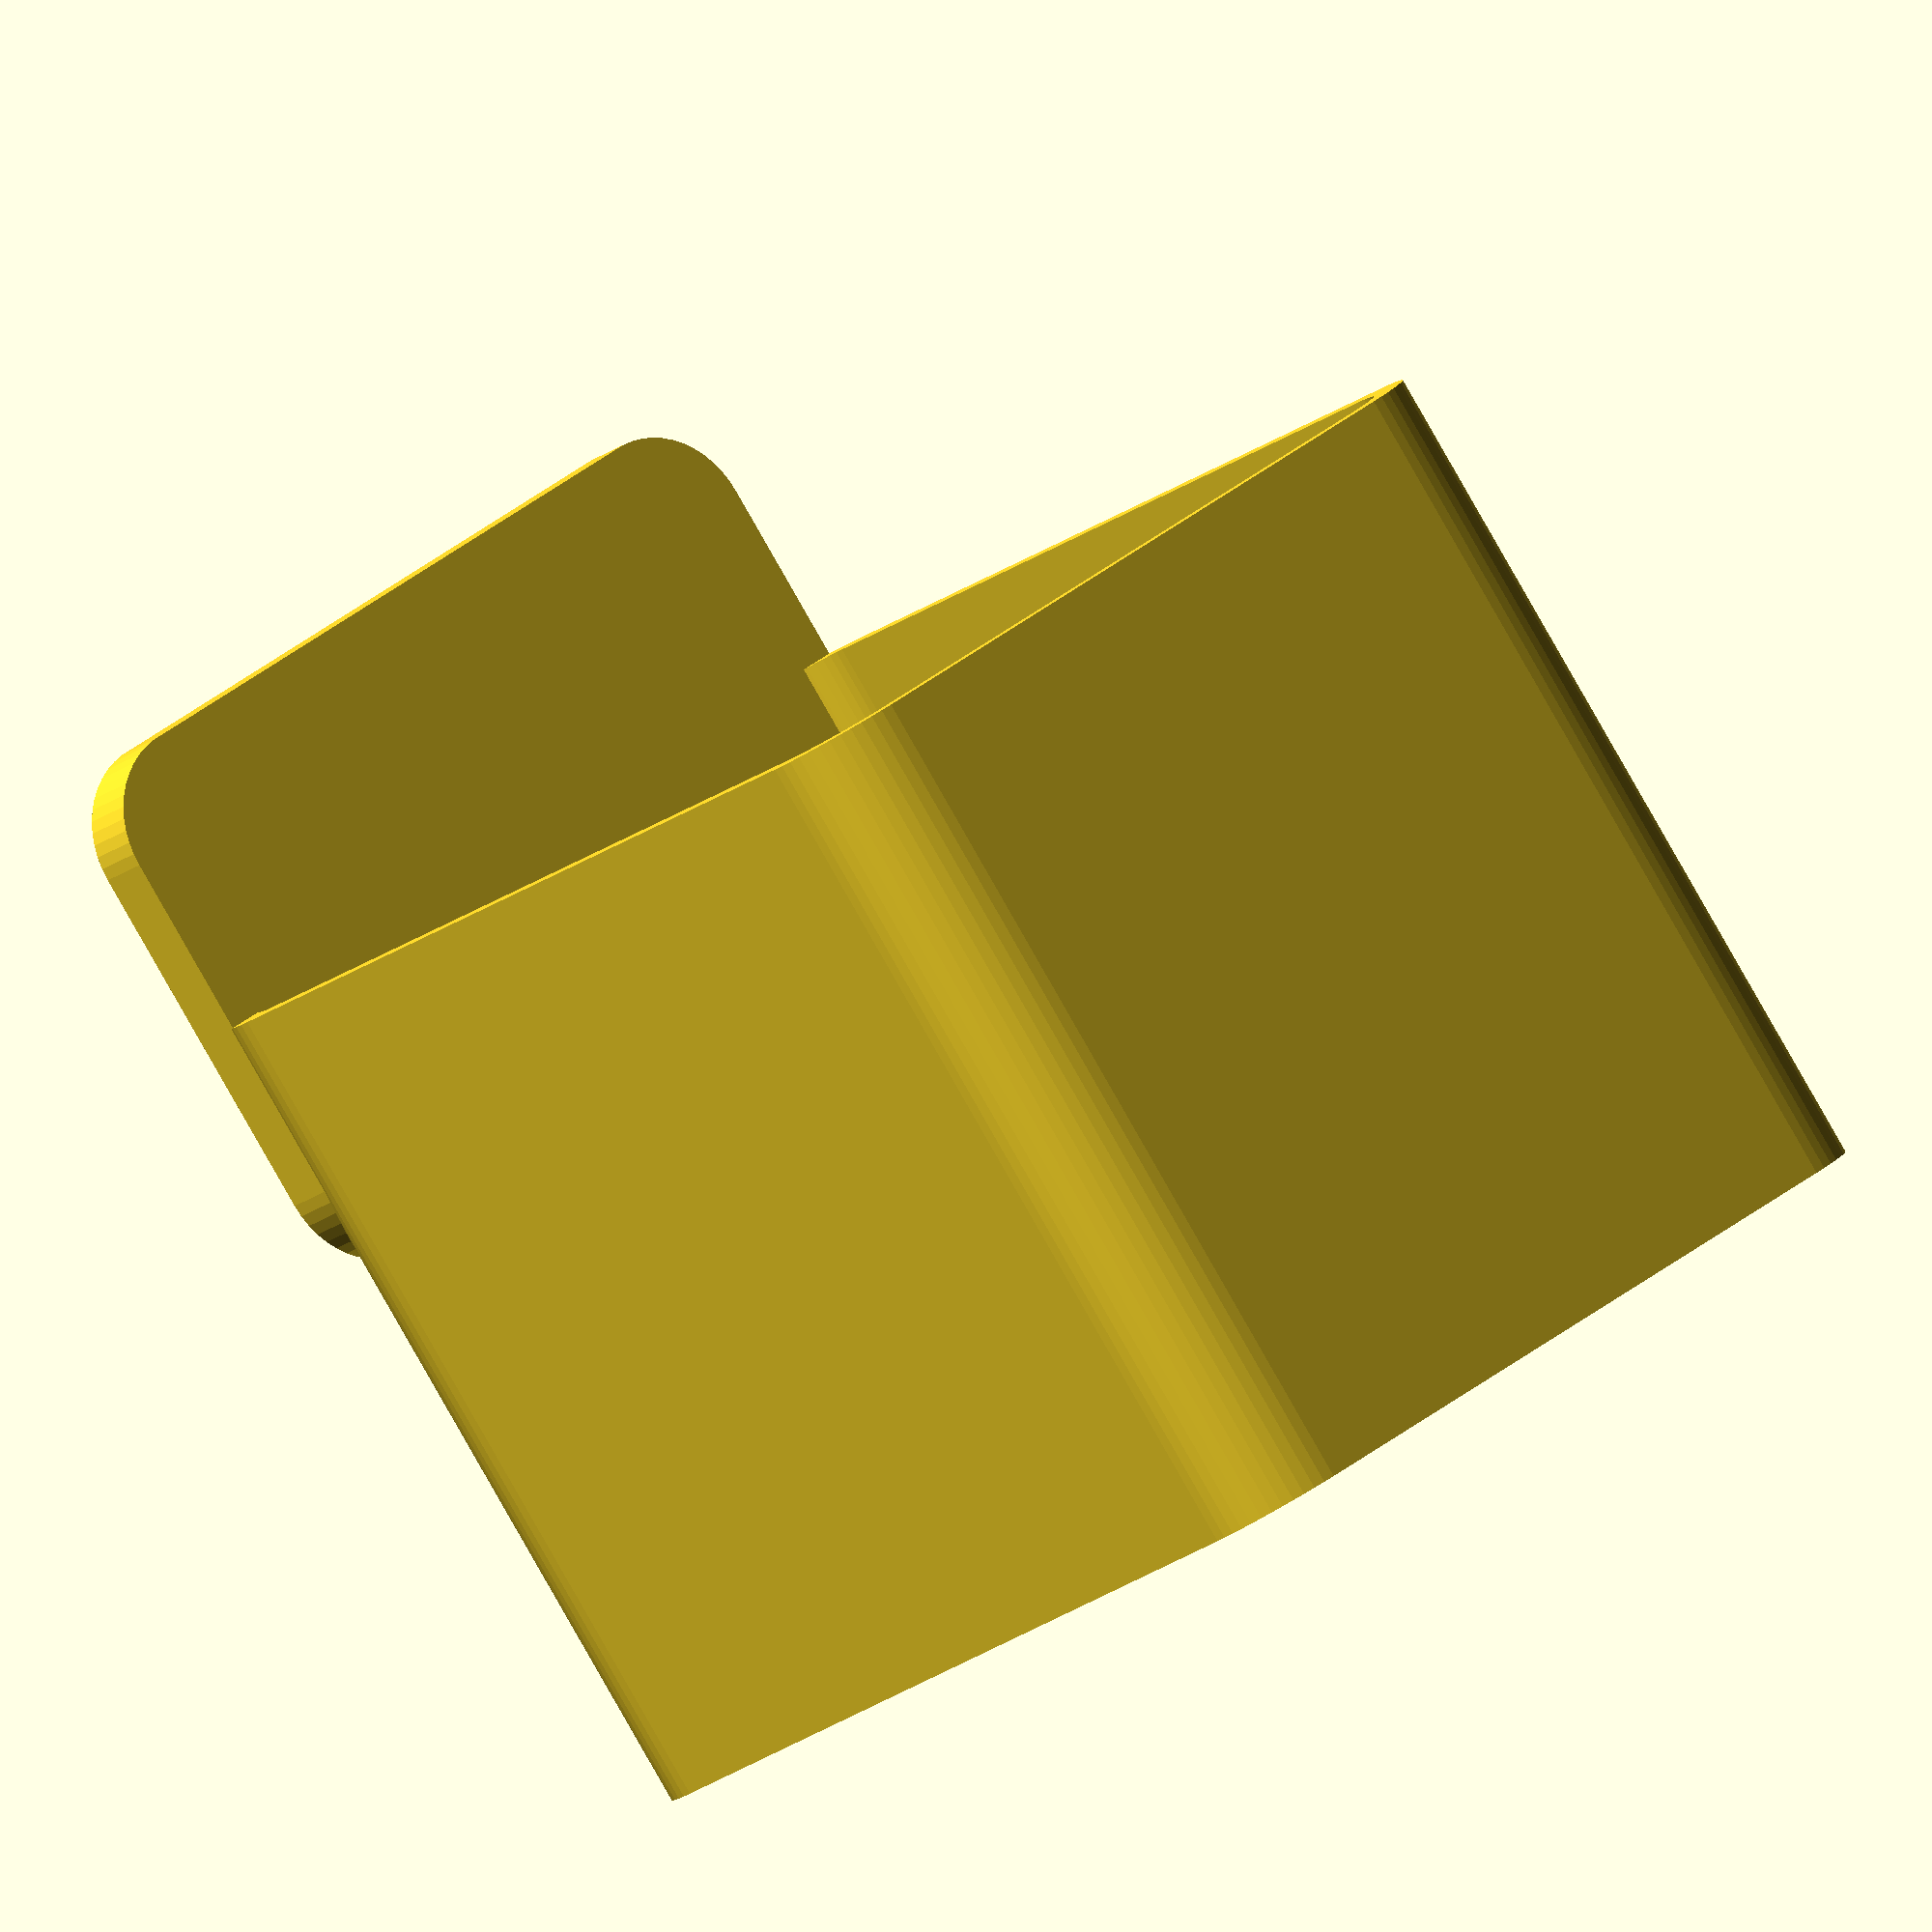
<openscad>
$fn = 50;


difference() {
	union() {
		difference() {
			union() {
				hull() {
					translate(v = [-17.5000000000, 25.0000000000, 0]) {
						cylinder(h = 45, r = 5);
					}
					translate(v = [17.5000000000, 25.0000000000, 0]) {
						cylinder(h = 45, r = 5);
					}
					translate(v = [-17.5000000000, -25.0000000000, 0]) {
						cylinder(h = 45, r = 5);
					}
					translate(v = [17.5000000000, -25.0000000000, 0]) {
						cylinder(h = 45, r = 5);
					}
				}
			}
			union() {
				translate(v = [-15.0000000000, -22.5000000000, 3]) {
					rotate(a = [0, 0, 0]) {
						difference() {
							union() {
								translate(v = [0, 0, -3.0000000000]) {
									cylinder(h = 3, r = 1.5000000000);
								}
								translate(v = [0, 0, -1.9000000000]) {
									cylinder(h = 1.9000000000, r1 = 1.8000000000, r2 = 3.6000000000);
								}
								cylinder(h = 250, r = 3.6000000000);
								translate(v = [0, 0, -3.0000000000]) {
									cylinder(h = 3, r = 1.8000000000);
								}
								translate(v = [0, 0, -3.0000000000]) {
									cylinder(h = 3, r = 1.5000000000);
								}
							}
							union();
						}
					}
				}
				translate(v = [15.0000000000, -22.5000000000, 3]) {
					rotate(a = [0, 0, 0]) {
						difference() {
							union() {
								translate(v = [0, 0, -3.0000000000]) {
									cylinder(h = 3, r = 1.5000000000);
								}
								translate(v = [0, 0, -1.9000000000]) {
									cylinder(h = 1.9000000000, r1 = 1.8000000000, r2 = 3.6000000000);
								}
								cylinder(h = 250, r = 3.6000000000);
								translate(v = [0, 0, -3.0000000000]) {
									cylinder(h = 3, r = 1.8000000000);
								}
								translate(v = [0, 0, -3.0000000000]) {
									cylinder(h = 3, r = 1.5000000000);
								}
							}
							union();
						}
					}
				}
				translate(v = [-15.0000000000, 22.5000000000, 3]) {
					rotate(a = [0, 0, 0]) {
						difference() {
							union() {
								translate(v = [0, 0, -3.0000000000]) {
									cylinder(h = 3, r = 1.5000000000);
								}
								translate(v = [0, 0, -1.9000000000]) {
									cylinder(h = 1.9000000000, r1 = 1.8000000000, r2 = 3.6000000000);
								}
								cylinder(h = 250, r = 3.6000000000);
								translate(v = [0, 0, -3.0000000000]) {
									cylinder(h = 3, r = 1.8000000000);
								}
								translate(v = [0, 0, -3.0000000000]) {
									cylinder(h = 3, r = 1.5000000000);
								}
							}
							union();
						}
					}
				}
				translate(v = [15.0000000000, 22.5000000000, 3]) {
					rotate(a = [0, 0, 0]) {
						difference() {
							union() {
								translate(v = [0, 0, -3.0000000000]) {
									cylinder(h = 3, r = 1.5000000000);
								}
								translate(v = [0, 0, -1.9000000000]) {
									cylinder(h = 1.9000000000, r1 = 1.8000000000, r2 = 3.6000000000);
								}
								cylinder(h = 250, r = 3.6000000000);
								translate(v = [0, 0, -3.0000000000]) {
									cylinder(h = 3, r = 1.8000000000);
								}
								translate(v = [0, 0, -3.0000000000]) {
									cylinder(h = 3, r = 1.5000000000);
								}
							}
							union();
						}
					}
				}
				translate(v = [0, 0, 2.9925000000]) {
					hull() {
						union() {
							translate(v = [-17.0000000000, 24.5000000000, 4]) {
								cylinder(h = 82, r = 4);
							}
							translate(v = [-17.0000000000, 24.5000000000, 4]) {
								sphere(r = 4);
							}
							translate(v = [-17.0000000000, 24.5000000000, 86]) {
								sphere(r = 4);
							}
						}
						union() {
							translate(v = [17.0000000000, 24.5000000000, 4]) {
								cylinder(h = 82, r = 4);
							}
							translate(v = [17.0000000000, 24.5000000000, 4]) {
								sphere(r = 4);
							}
							translate(v = [17.0000000000, 24.5000000000, 86]) {
								sphere(r = 4);
							}
						}
						union() {
							translate(v = [-17.0000000000, -24.5000000000, 4]) {
								cylinder(h = 82, r = 4);
							}
							translate(v = [-17.0000000000, -24.5000000000, 4]) {
								sphere(r = 4);
							}
							translate(v = [-17.0000000000, -24.5000000000, 86]) {
								sphere(r = 4);
							}
						}
						union() {
							translate(v = [17.0000000000, -24.5000000000, 4]) {
								cylinder(h = 82, r = 4);
							}
							translate(v = [17.0000000000, -24.5000000000, 4]) {
								sphere(r = 4);
							}
							translate(v = [17.0000000000, -24.5000000000, 86]) {
								sphere(r = 4);
							}
						}
					}
				}
				translate(v = [-15.0000000000, 30.0000000000, 52.5000000000]) {
					rotate(a = [90, 0, 0]) {
						cylinder(h = 3, r = 3.2500000000);
					}
				}
				translate(v = [-7.5000000000, 30.0000000000, 52.5000000000]) {
					rotate(a = [90, 0, 0]) {
						cylinder(h = 3, r = 1.8000000000);
					}
				}
				translate(v = [0.0000000000, 30.0000000000, 52.5000000000]) {
					rotate(a = [90, 0, 0]) {
						cylinder(h = 3, r = 3.2500000000);
					}
				}
				translate(v = [7.5000000000, 30.0000000000, 52.5000000000]) {
					rotate(a = [90, 0, 0]) {
						cylinder(h = 3, r = 1.8000000000);
					}
				}
				translate(v = [15.0000000000, 30.0000000000, 52.5000000000]) {
					rotate(a = [90, 0, 0]) {
						cylinder(h = 3, r = 3.2500000000);
					}
				}
				translate(v = [15.0000000000, 30.0000000000, 52.5000000000]) {
					rotate(a = [90, 0, 0]) {
						cylinder(h = 3, r = 3.2500000000);
					}
				}
			}
		}
		union() {
			translate(v = [0, 30.0000000000, 45]) {
				rotate(a = [90, 0, 0]) {
					hull() {
						translate(v = [-17.0000000000, 9.5000000000, 0]) {
							cylinder(h = 3, r = 5);
						}
						translate(v = [17.0000000000, 9.5000000000, 0]) {
							cylinder(h = 3, r = 5);
						}
						translate(v = [-17.0000000000, -9.5000000000, 0]) {
							cylinder(h = 3, r = 5);
						}
						translate(v = [17.0000000000, -9.5000000000, 0]) {
							cylinder(h = 3, r = 5);
						}
					}
				}
			}
		}
	}
	union() {
		translate(v = [0, 0, 2.9925000000]) {
			hull() {
				union() {
					translate(v = [-19.0000000000, 26.5000000000, 2]) {
						cylinder(h = 26, r = 2);
					}
					translate(v = [-19.0000000000, 26.5000000000, 2]) {
						sphere(r = 2);
					}
					translate(v = [-19.0000000000, 26.5000000000, 28]) {
						sphere(r = 2);
					}
				}
				union() {
					translate(v = [19.0000000000, 26.5000000000, 2]) {
						cylinder(h = 26, r = 2);
					}
					translate(v = [19.0000000000, 26.5000000000, 2]) {
						sphere(r = 2);
					}
					translate(v = [19.0000000000, 26.5000000000, 28]) {
						sphere(r = 2);
					}
				}
				union() {
					translate(v = [-19.0000000000, -26.5000000000, 2]) {
						cylinder(h = 26, r = 2);
					}
					translate(v = [-19.0000000000, -26.5000000000, 2]) {
						sphere(r = 2);
					}
					translate(v = [-19.0000000000, -26.5000000000, 28]) {
						sphere(r = 2);
					}
				}
				union() {
					translate(v = [19.0000000000, -26.5000000000, 2]) {
						cylinder(h = 26, r = 2);
					}
					translate(v = [19.0000000000, -26.5000000000, 2]) {
						sphere(r = 2);
					}
					translate(v = [19.0000000000, -26.5000000000, 28]) {
						sphere(r = 2);
					}
				}
			}
		}
	}
}
</openscad>
<views>
elev=266.4 azim=142.1 roll=150.2 proj=o view=wireframe
</views>
